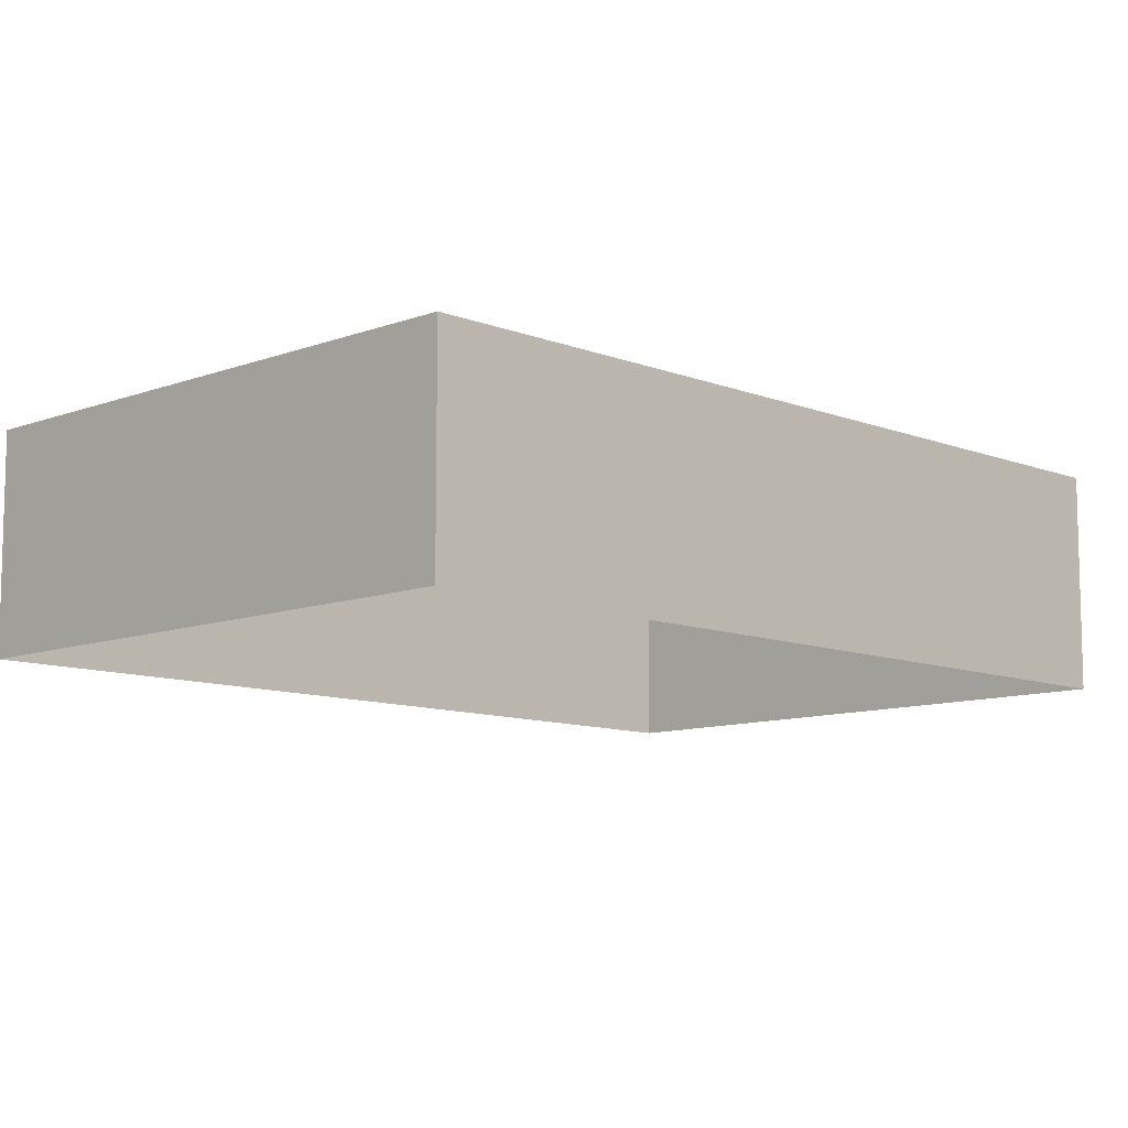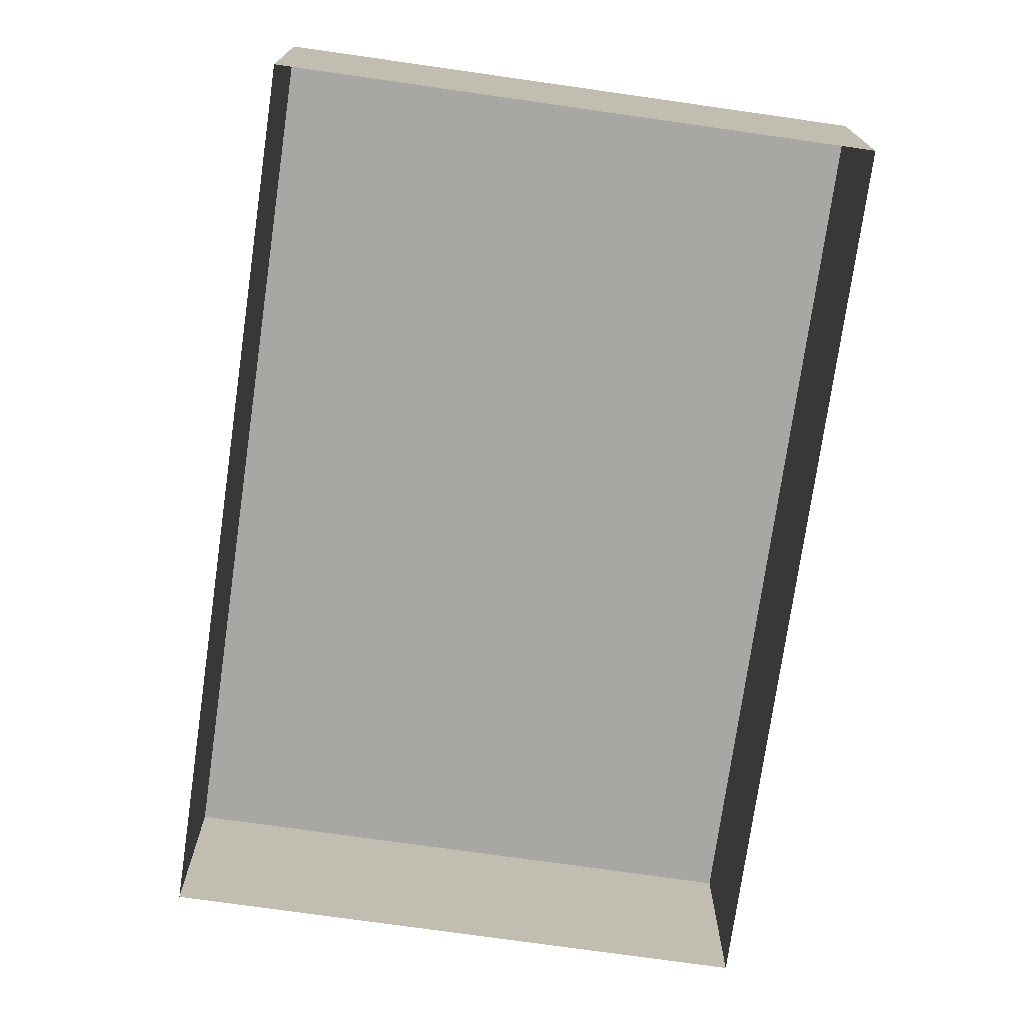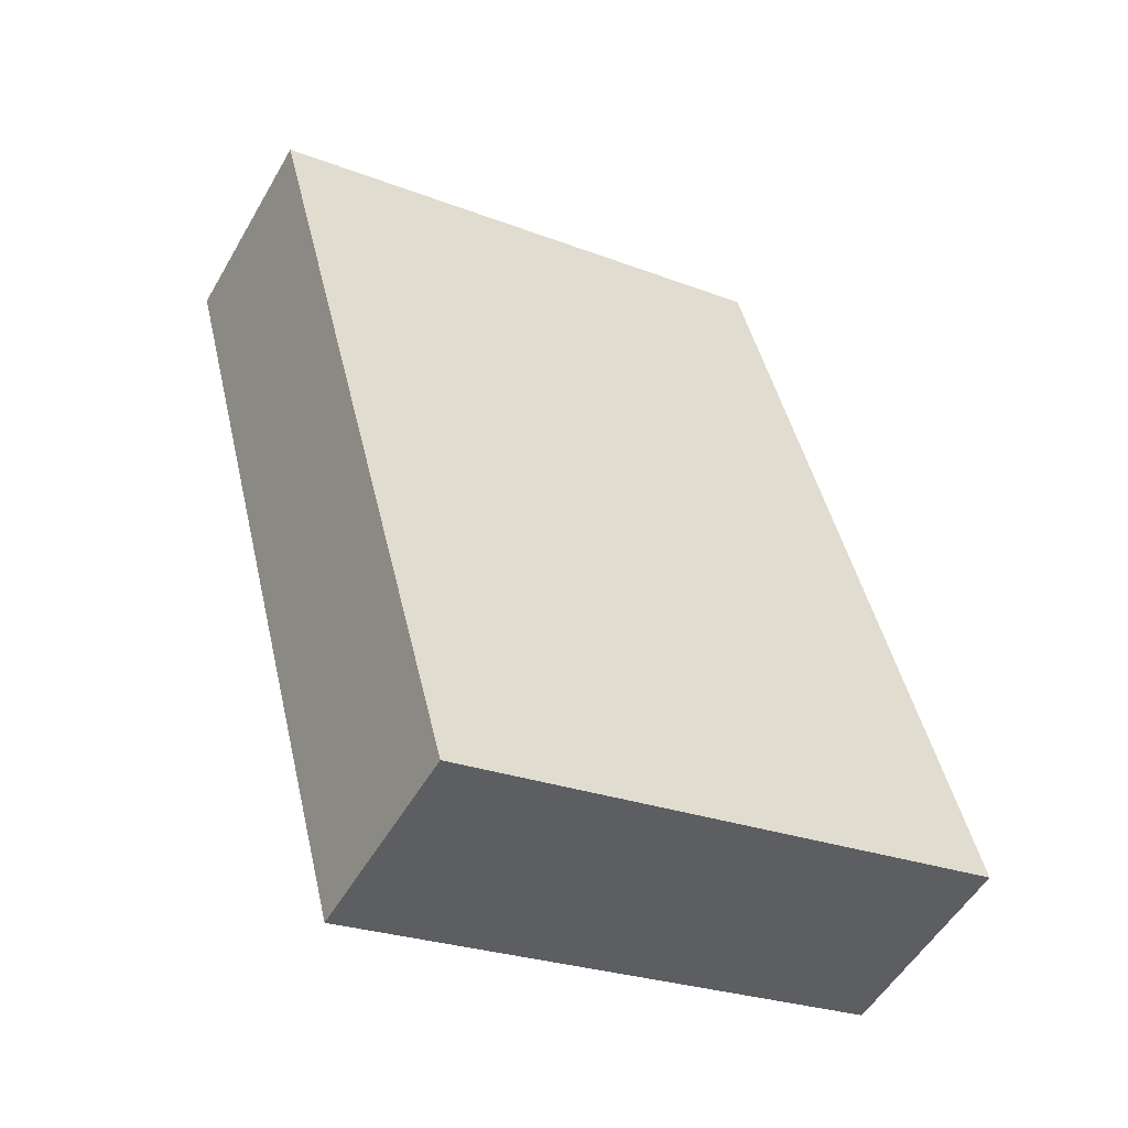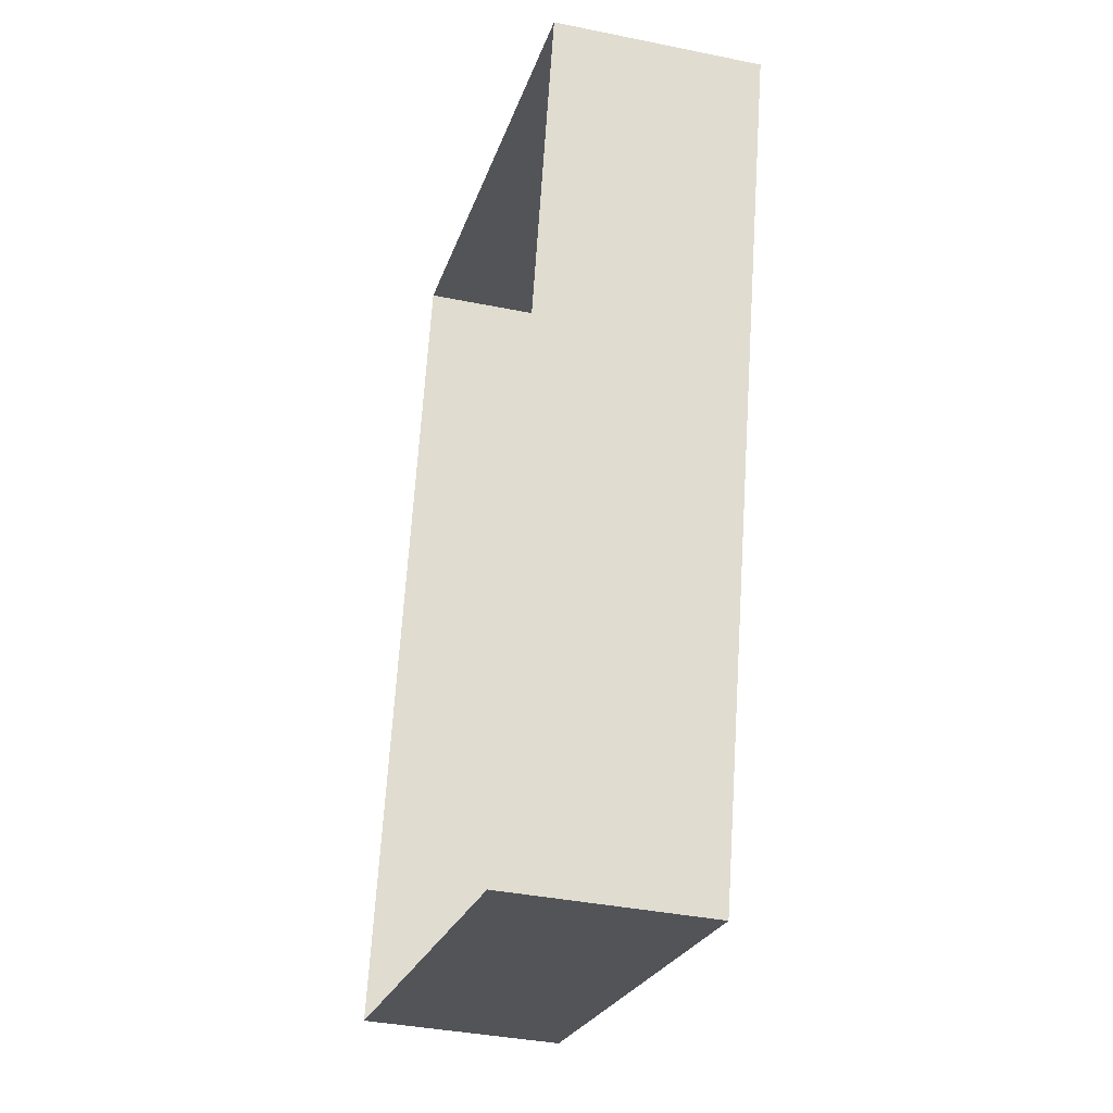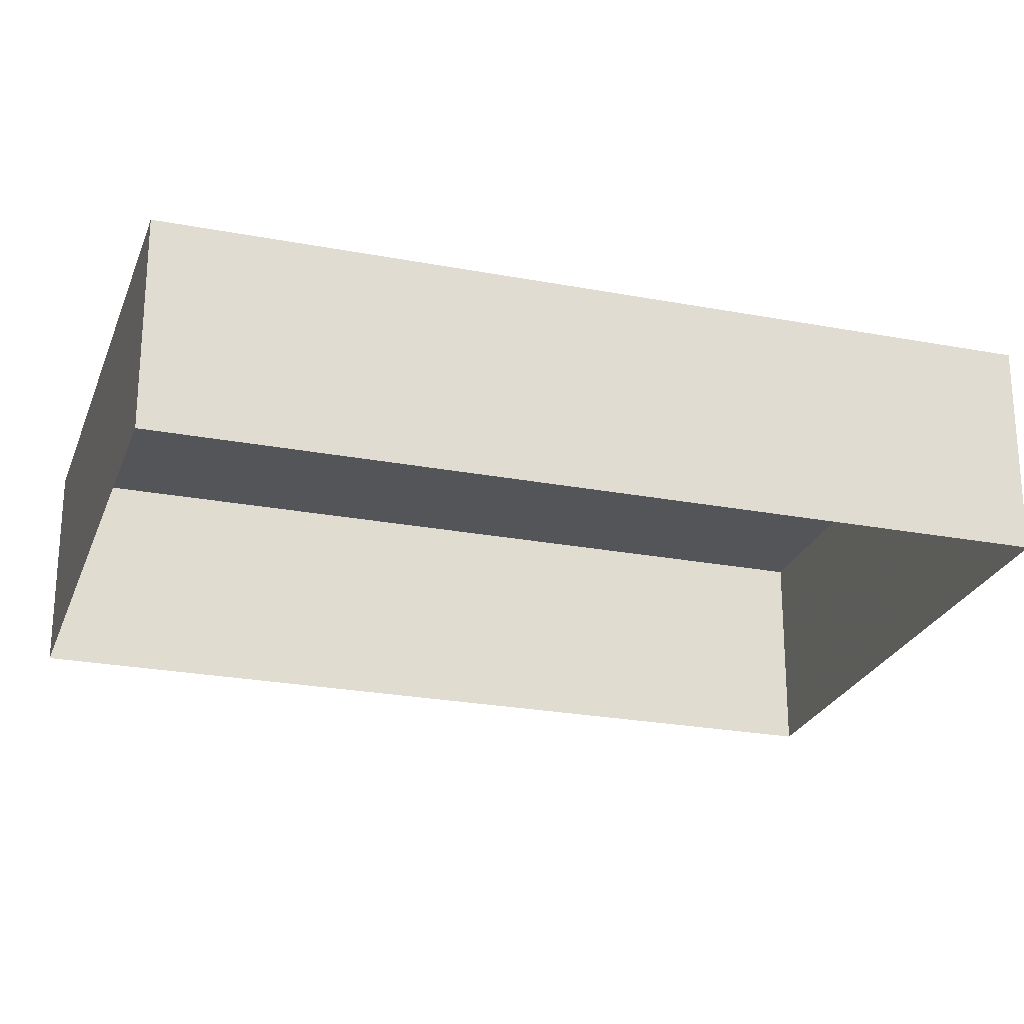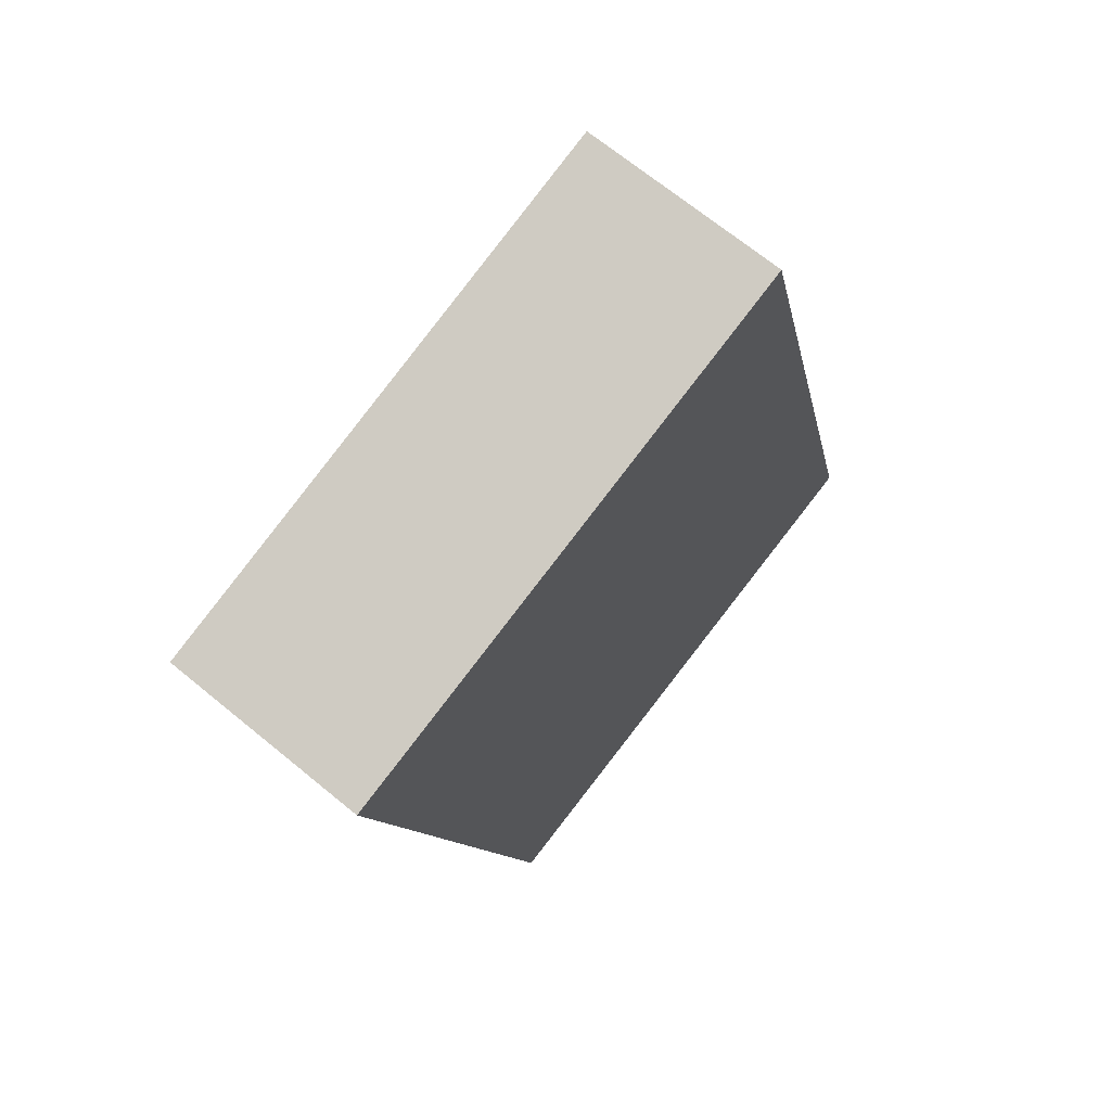
<metadata>
{"format":"obj","ext":"obj","renderer":"f3d","projection":"perspective","resolution":1024,"background":"white","views":[{"elev":-9.9,"azim":-121.2,"up":"+Z"},{"elev":-74.4,"azim":-173.7,"up":"+Z"},{"elev":-52.7,"azim":-29.2,"up":"+Y"},{"elev":-36.8,"azim":-104.9,"up":"+Y"},{"elev":-24.7,"azim":-92.9,"up":"+Z"},{"elev":68.8,"azim":-50.7,"up":"+Y"}]}
</metadata>
<code>
v -2.194e+05 -1.242e+05 14.08
v -2.194e+05 -1.242e+05 14.08
v -2.194e+05 -1.242e+05 14.08
v -2.194e+05 -1.242e+05 14.08
v -2.194e+05 -1.242e+05 17.38
v -2.194e+05 -1.242e+05 17.38
v -2.194e+05 -1.242e+05 17.38
v -2.194e+05 -1.242e+05 17.38
f 1 2 3
f 1 4 2
f 5 6 7
f 5 8 6
f 5 2 4
f 8 5 4
f 7 1 3
f 7 6 1
f 8 4 1
f 6 8 1
f 5 3 2
f 5 7 3

</code>
